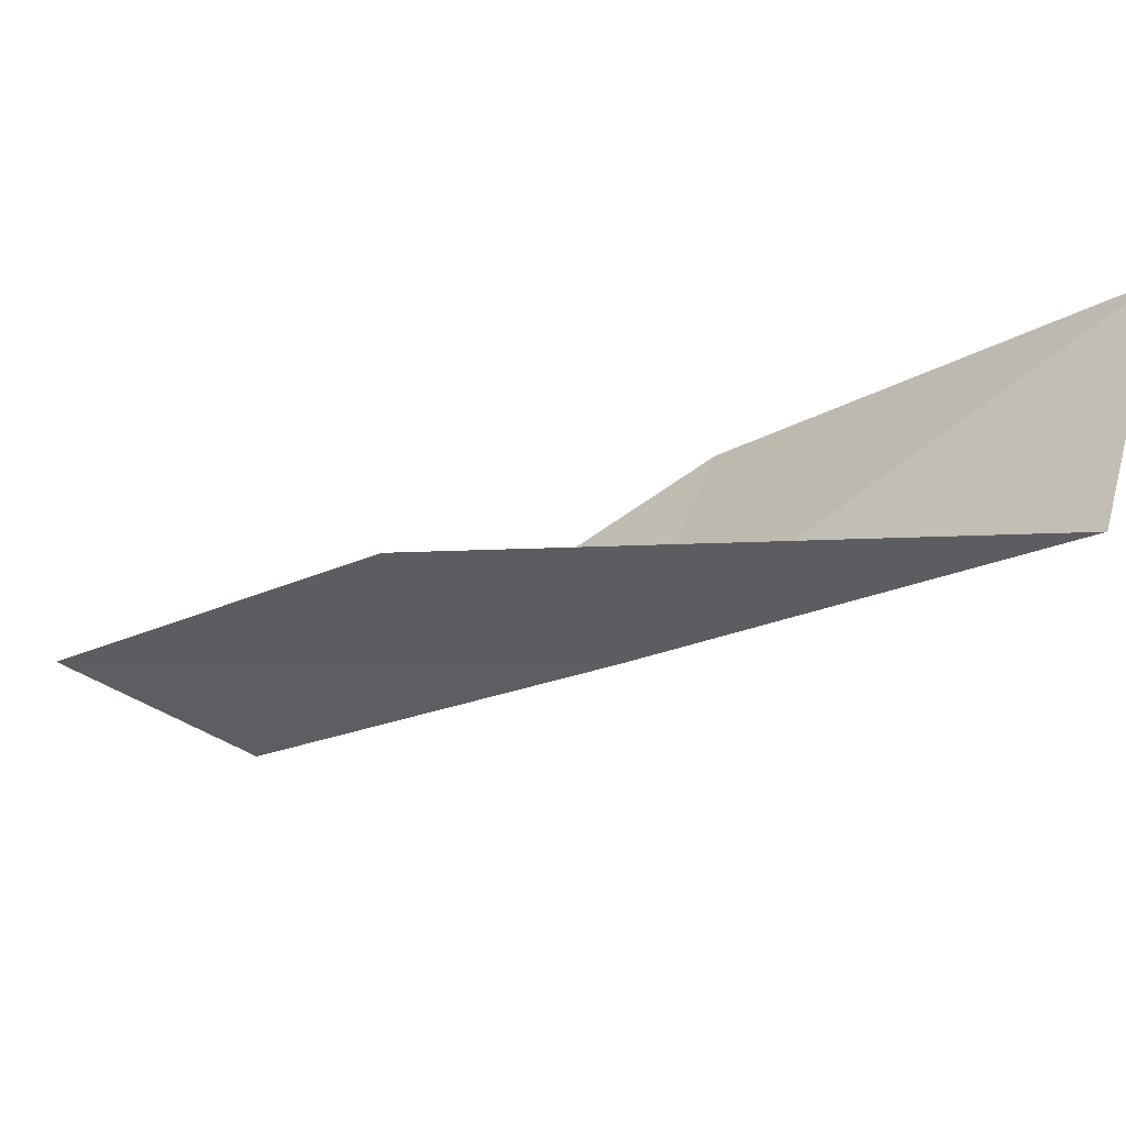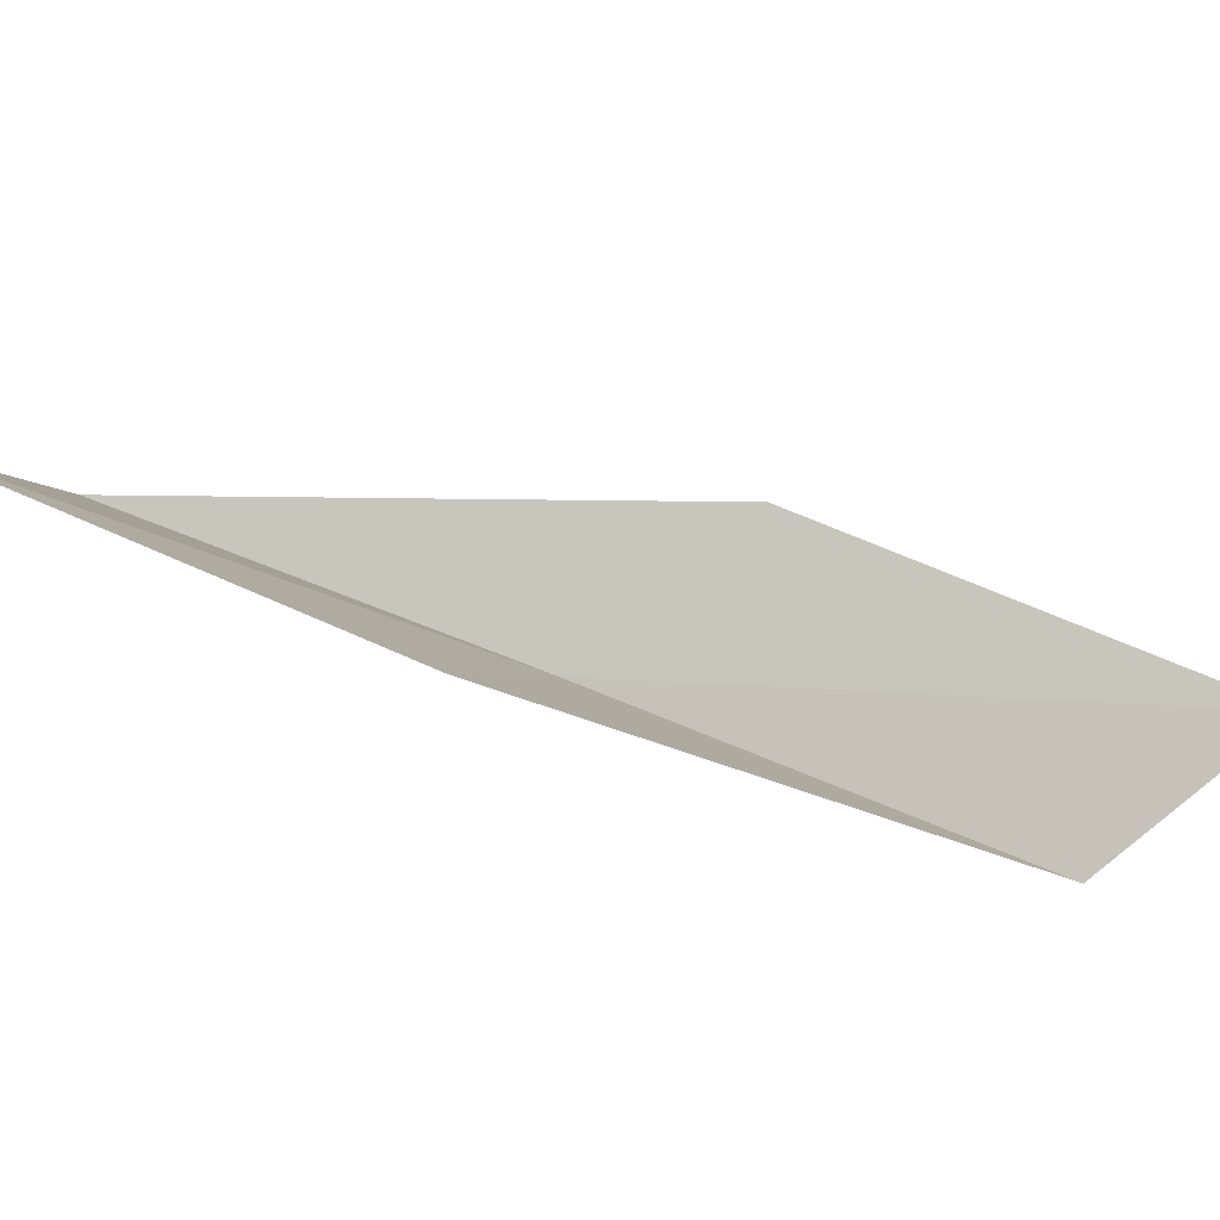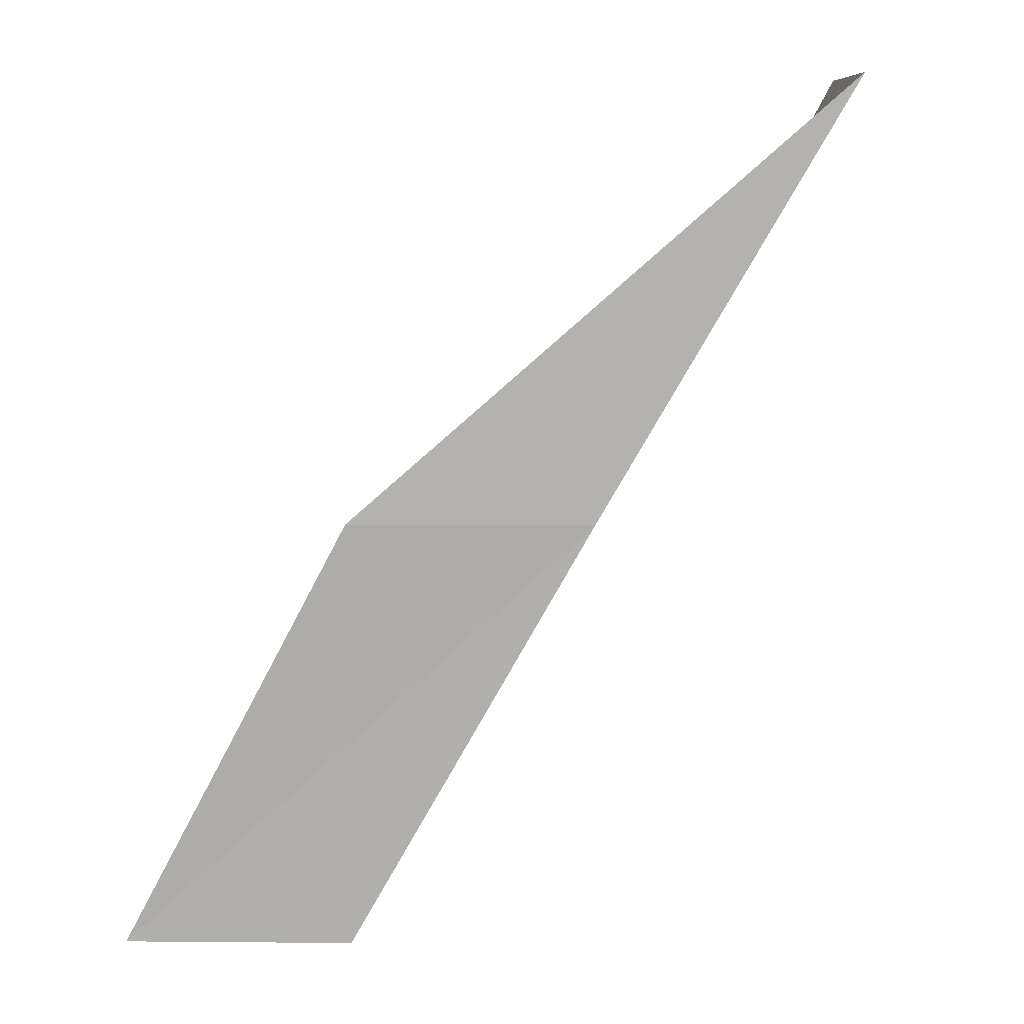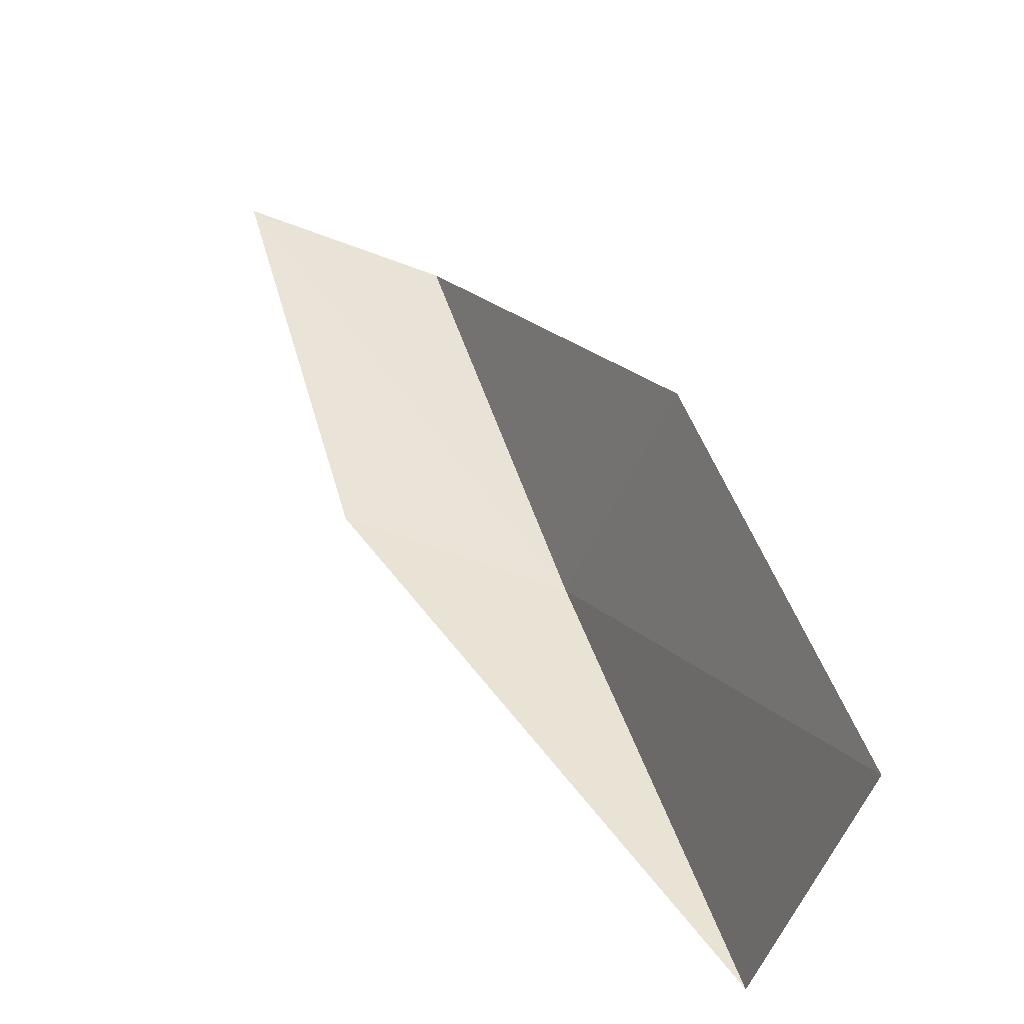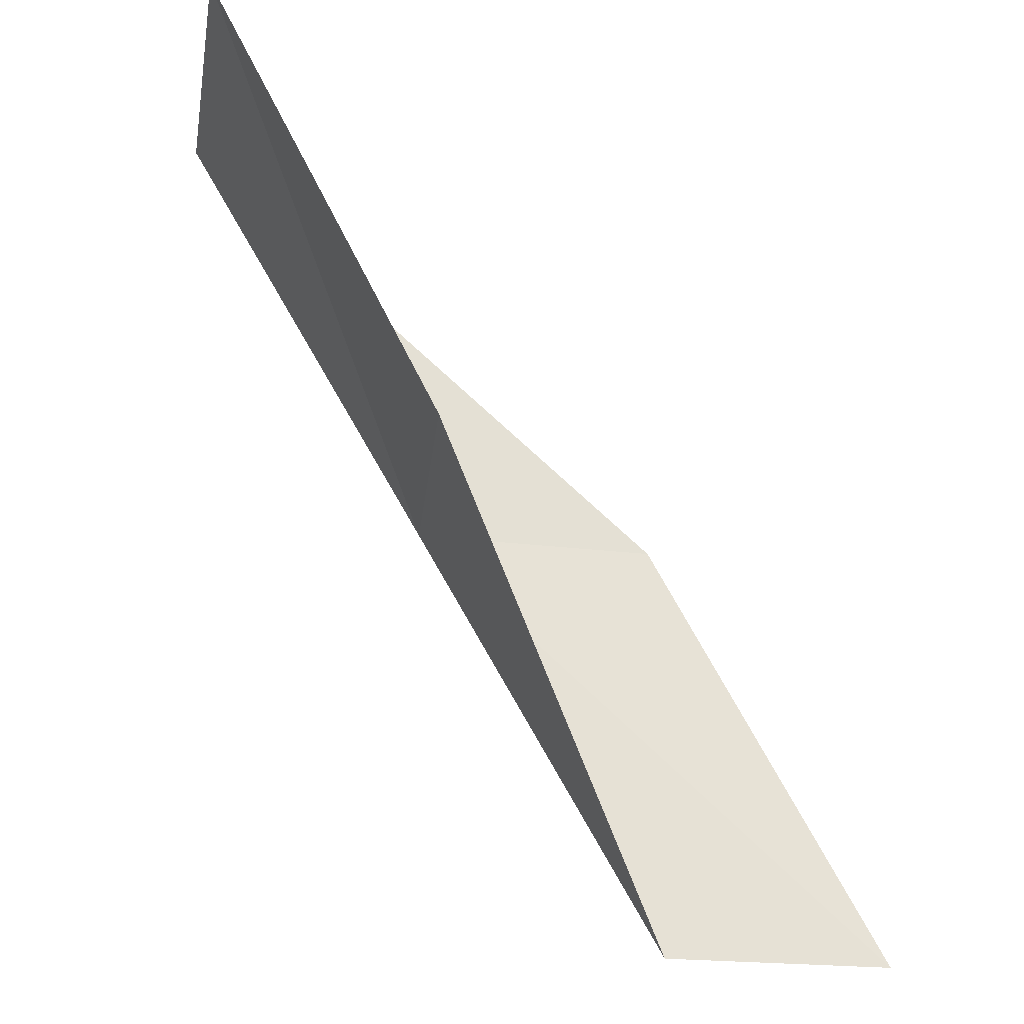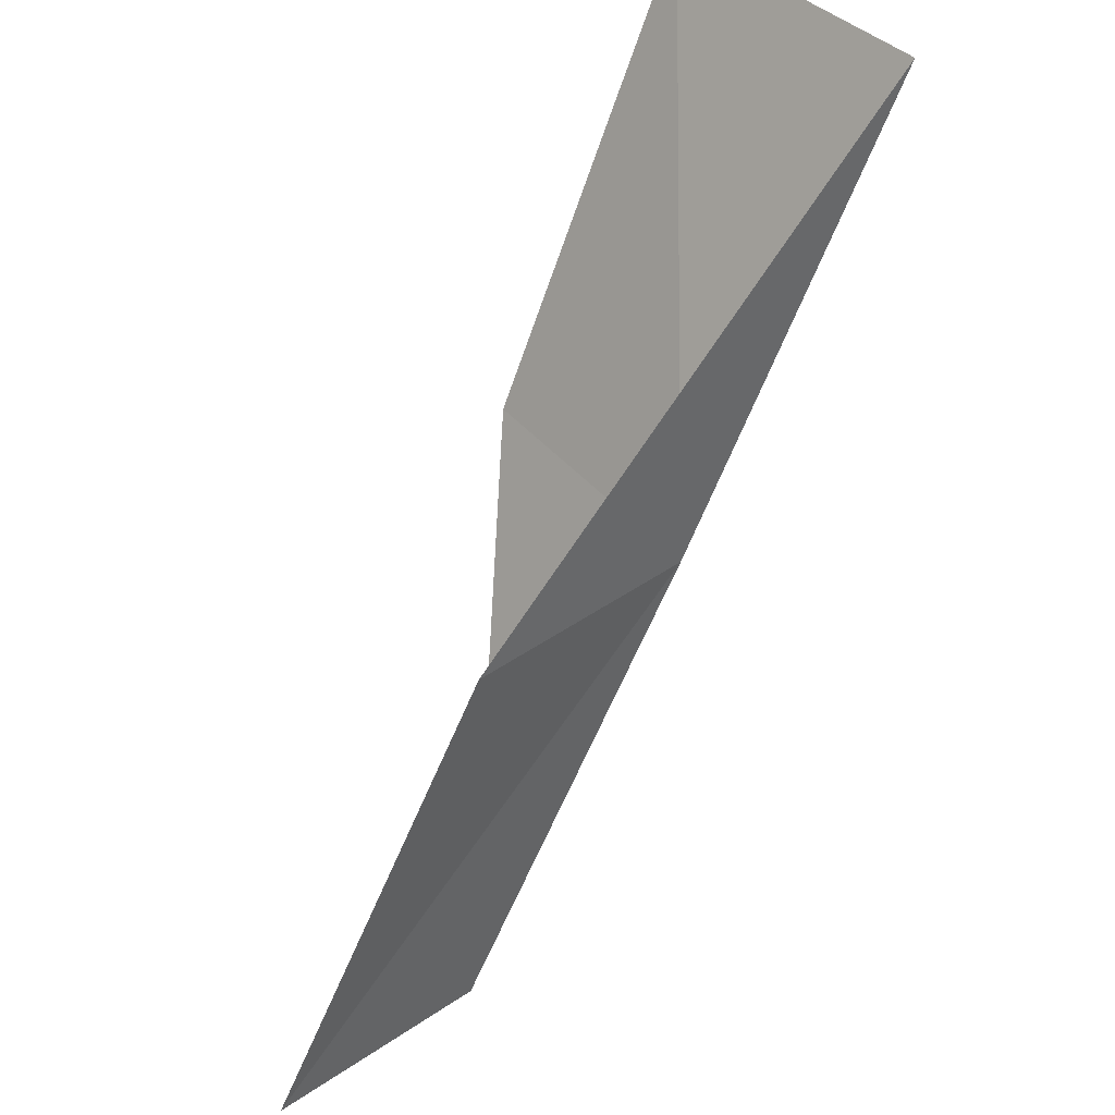
<metadata>
{"format":"obj","ext":"obj","renderer":"f3d","projection":"perspective","resolution":1024,"background":"white","views":[{"elev":-35.0,"azim":-21.9,"up":"+Y"},{"elev":74.7,"azim":142.2,"up":"+Y"},{"elev":8.9,"azim":-15.2,"up":"+Z"},{"elev":39.3,"azim":10.4,"up":"+Y"},{"elev":-23.2,"azim":153.0,"up":"+Z"},{"elev":39.6,"azim":-56.5,"up":"+Z"}]}
</metadata>
<code>
v 13.78 -40.28 47.94
v 11.41 -39.64 47.94
v 16.19 -41.03 52.3
v 17.13 -38.03 52.3
v 14.84 -37.55 47.94
v 9.264 -38.74 43.59
v 11.47 -39.39 43.59
f 1 3 2
f 1 5 4
f 1 4 3
f 1 6 7
f 1 2 6
f 1 7 5

</code>
